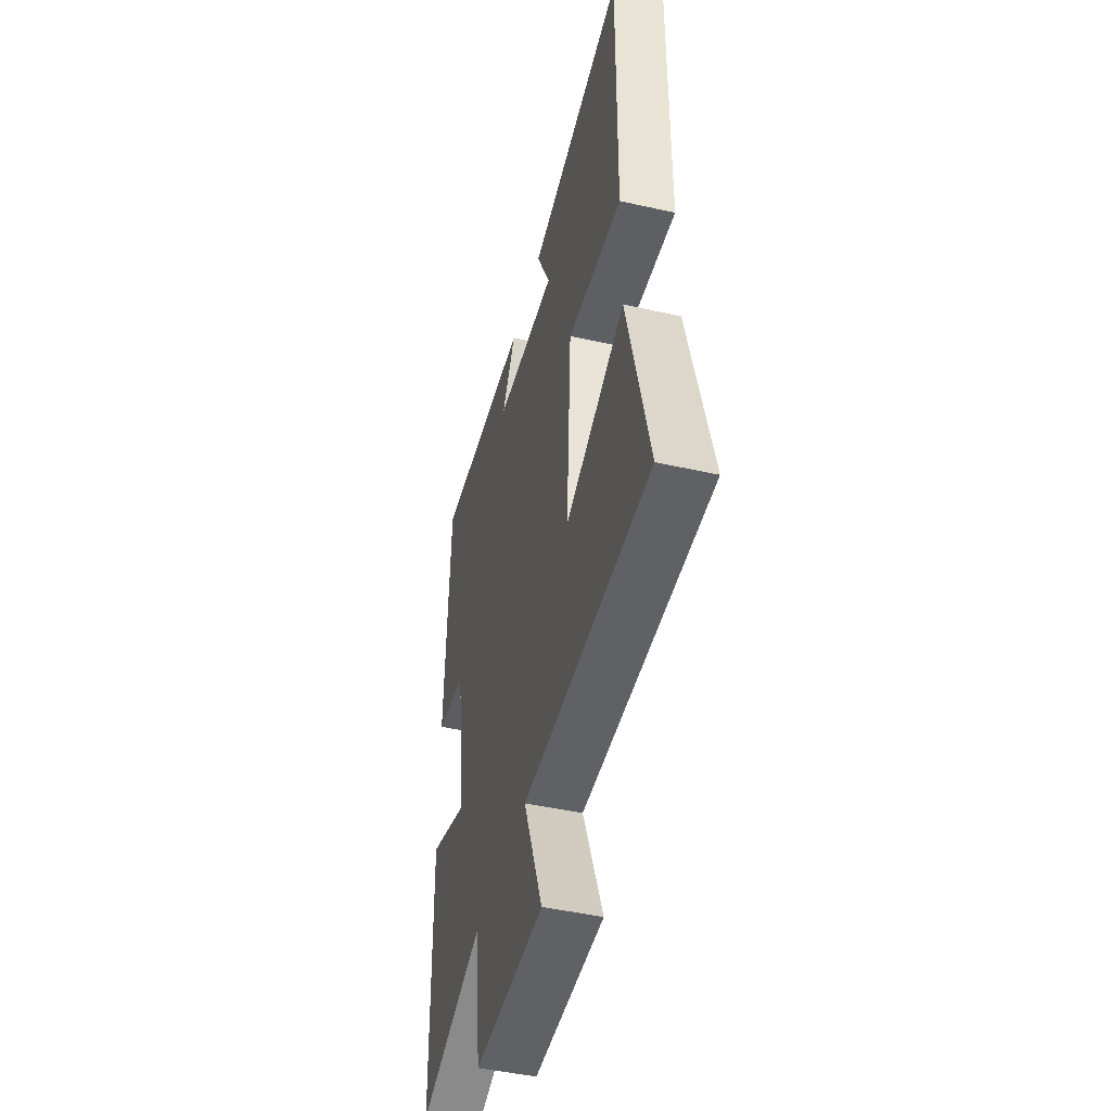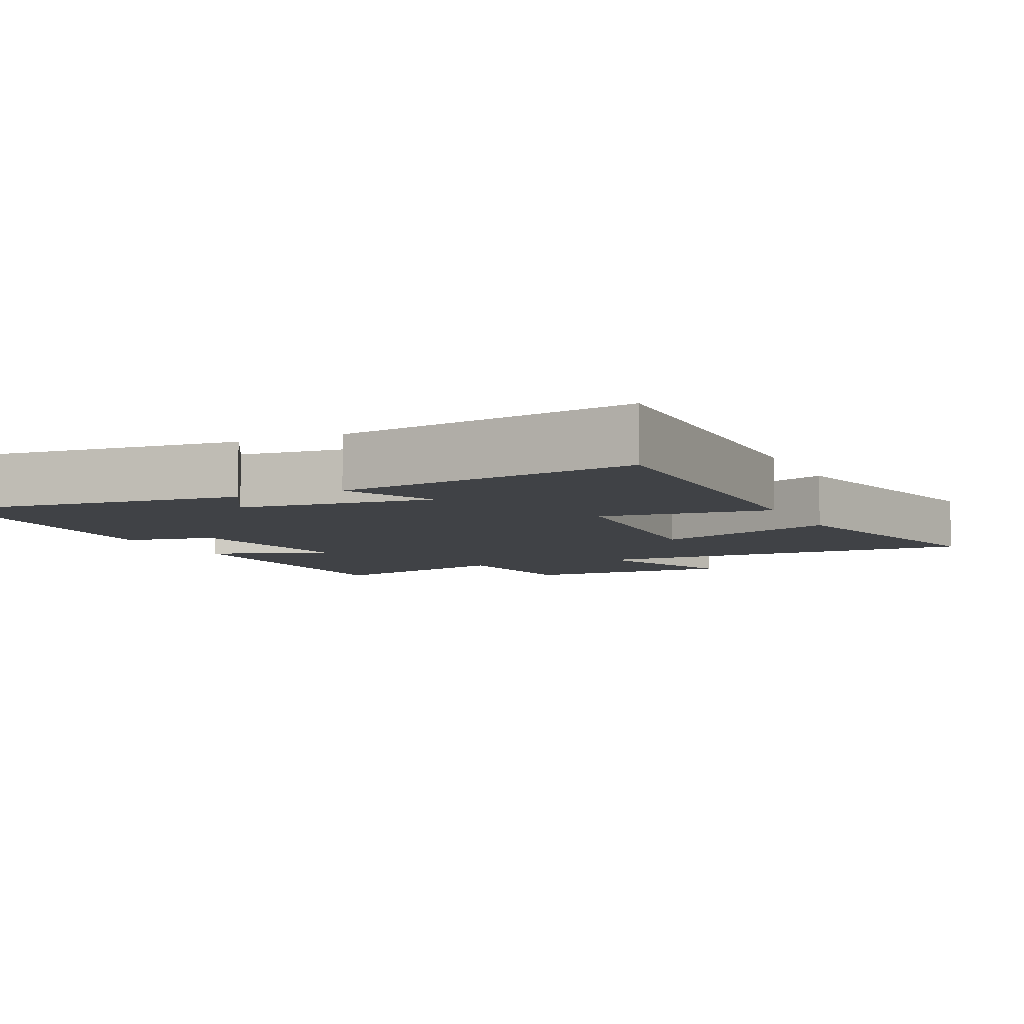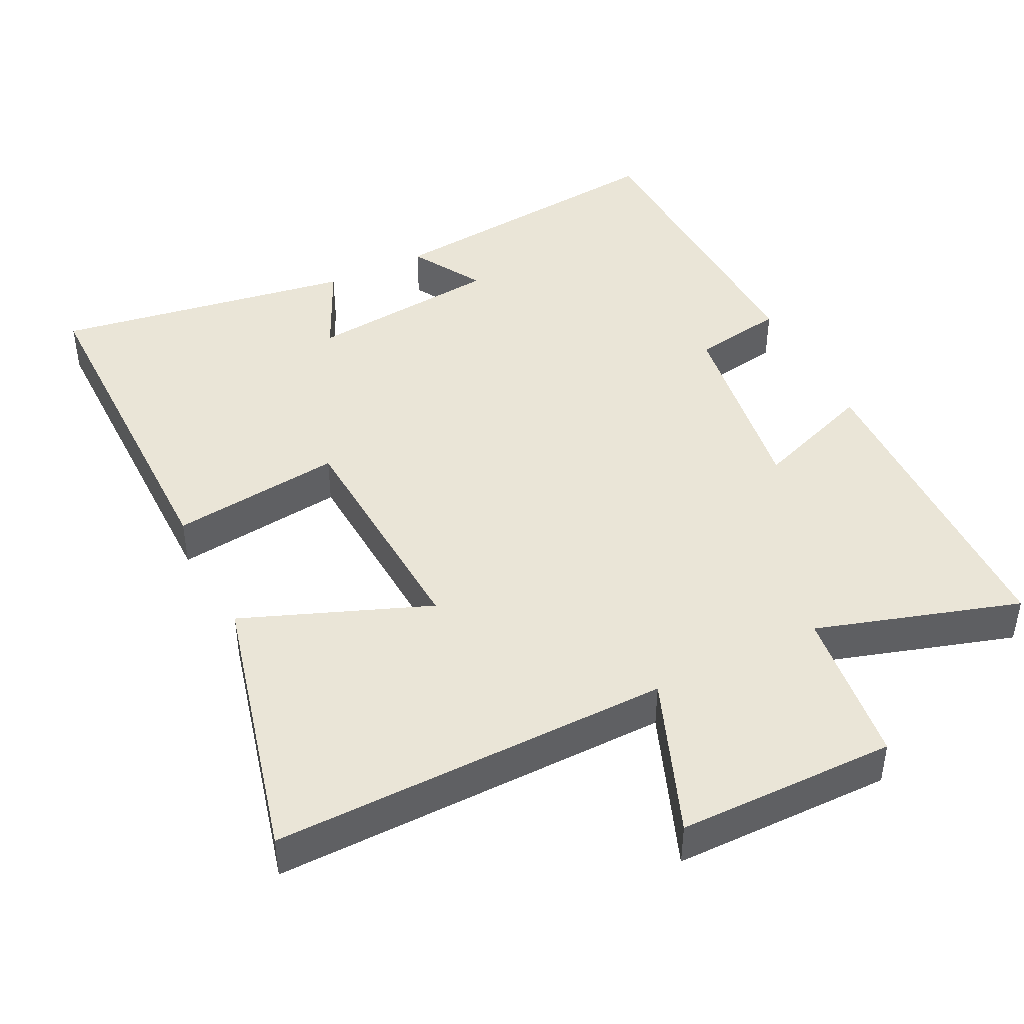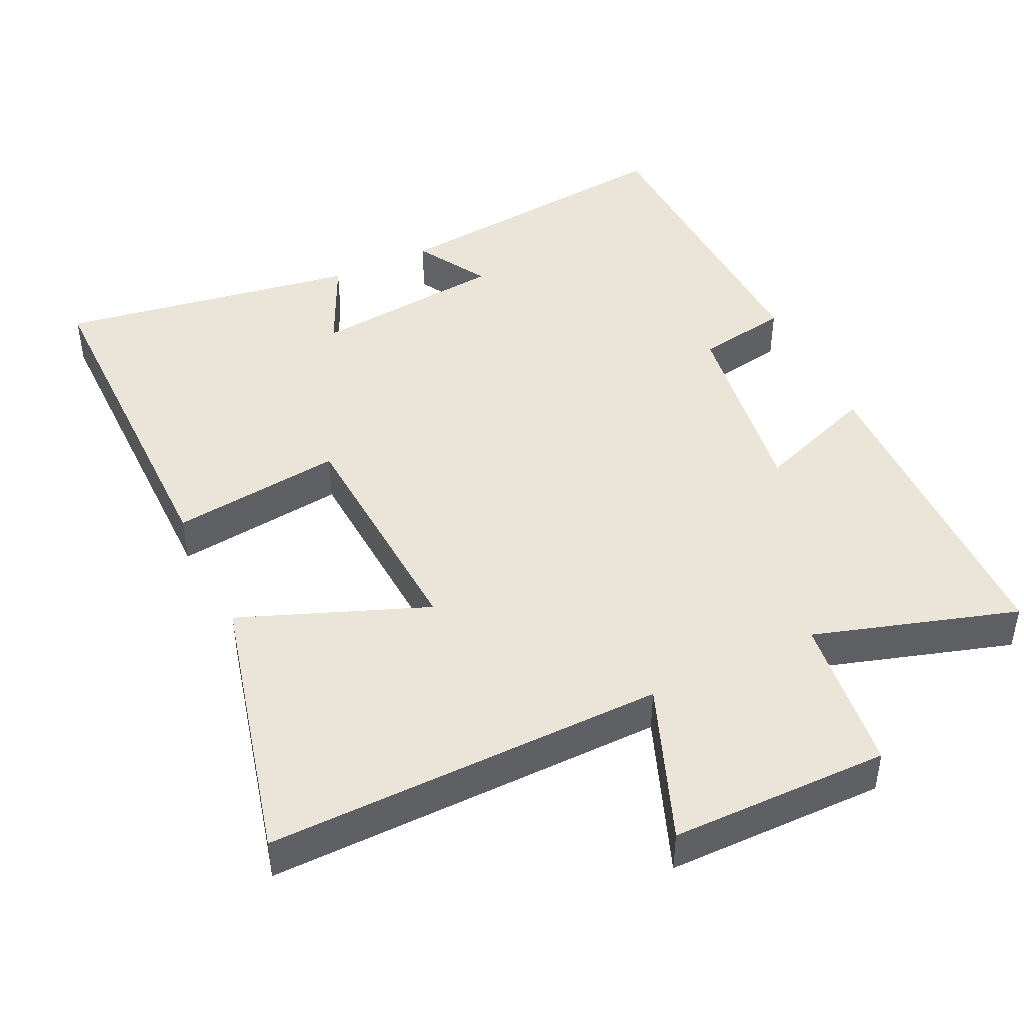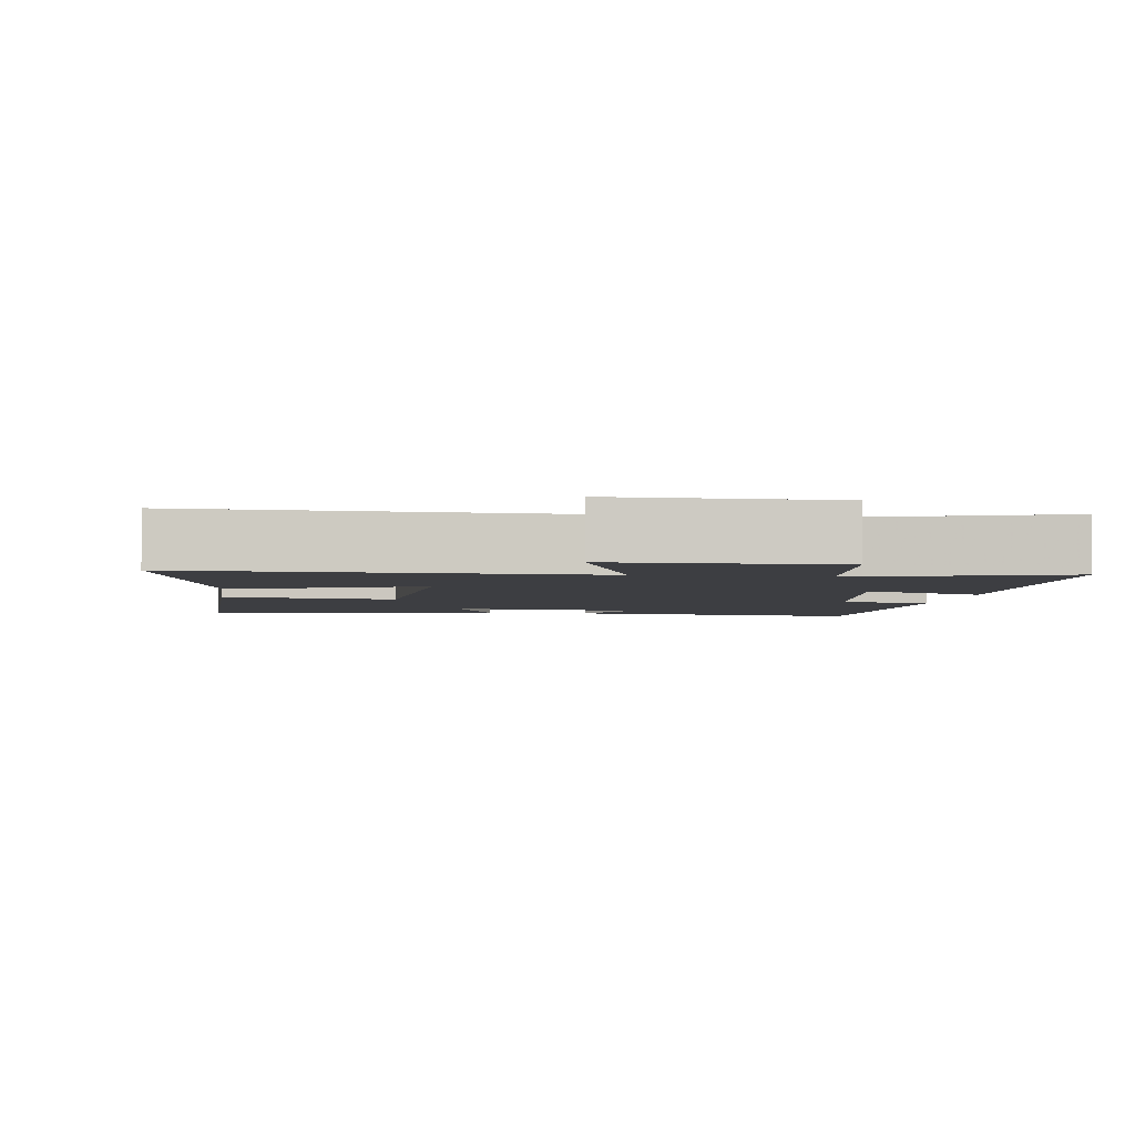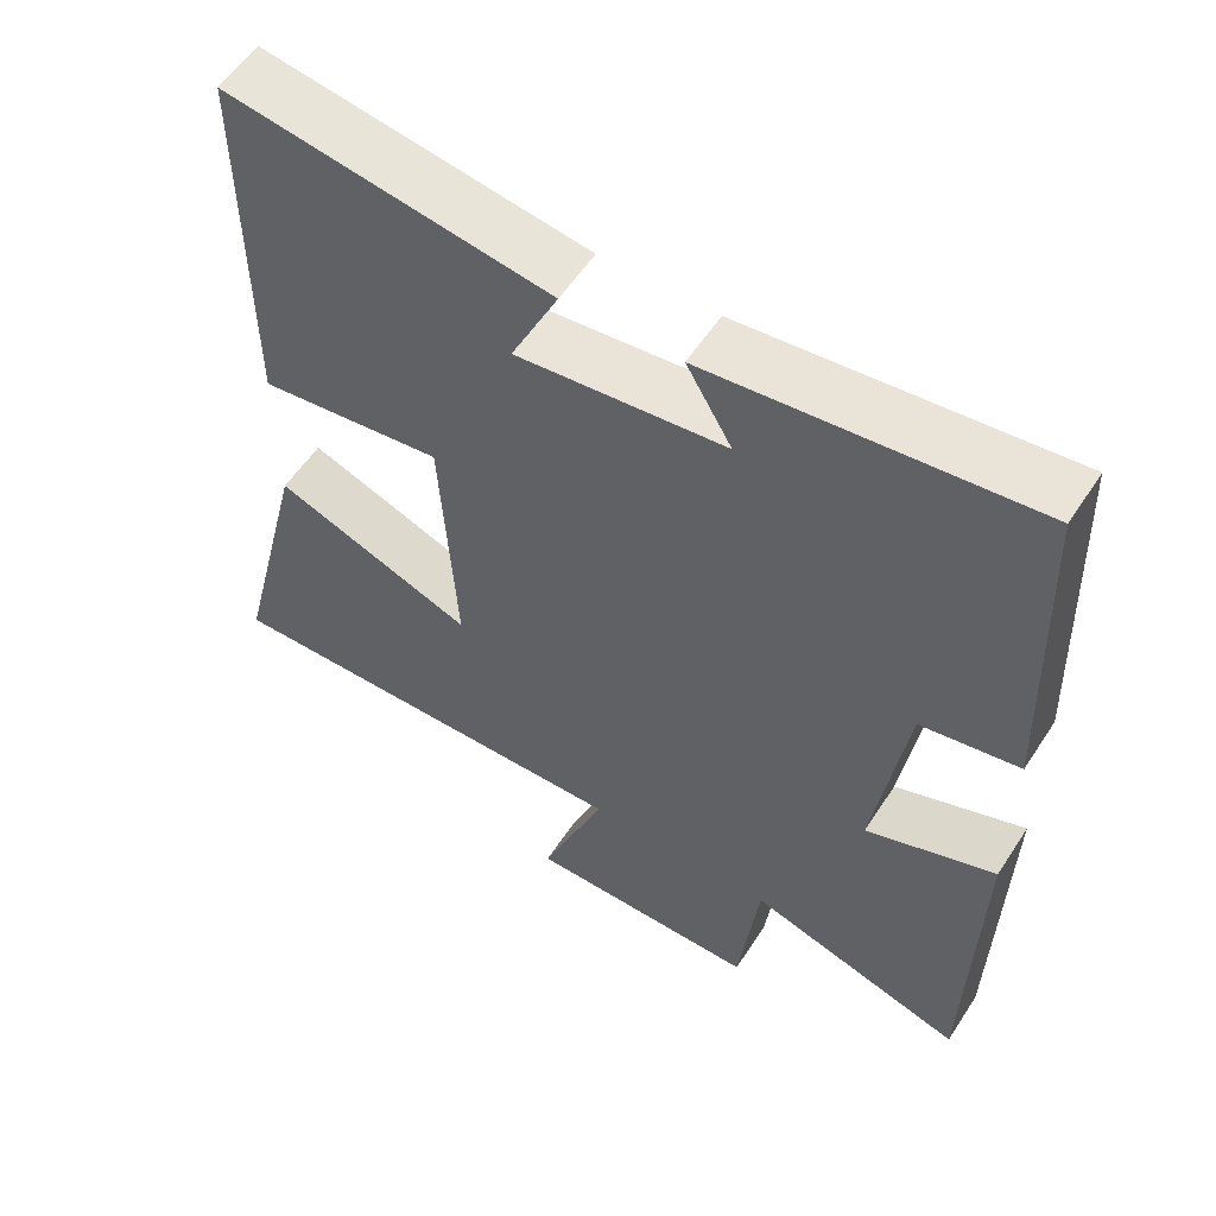
<metadata>
{"format":"obj","ext":"obj","renderer":"f3d","projection":"perspective","resolution":1024,"background":"white","views":[{"elev":-46.6,"azim":75.7,"up":"+Z"},{"elev":-6.5,"azim":24.8,"up":"+Y"},{"elev":44.2,"azim":153.6,"up":"+Y"},{"elev":45.2,"azim":154.5,"up":"+Y"},{"elev":-3.6,"azim":171.6,"up":"+Y"},{"elev":56.5,"azim":-147.3,"up":"+Z"}]}
</metadata>
<code>
v -0.484 0.07 0.543
v -0.066 0.07 0.5
v -0.125 0.07 0.399
v 0.145 0.07 0.371
v 0.084 0.07 0.5
v 0.502 0.07 0.567
v 0.5 0.07 0.076
v 0.261 0.07 0.105
v 0.241 0.07 -0.229
v 0.5 0.07 -0.128
v 0.594 0.07 -0.508
v 0.039 0.07 -0.5
v 0.123 0.07 -0.719
v -0.181 0.07 -0.721
v -0.207 0.07 -0.5
v -0.49 0.07 -0.587
v -0.5 0.07 -0.132
v -0.332 0.07 -0.194
v -0.372 0.07 0.082
v -0.5 0.07 0.104
v -0.484 0 0.543
v -0.066 0 0.5
v -0.125 0 0.399
v 0.145 0 0.371
v 0.084 0 0.5
v 0.502 0 0.567
v 0.5 0 0.076
v 0.261 0 0.105
v 0.241 0 -0.229
v 0.5 0 -0.128
v 0.594 0 -0.508
v 0.039 0 -0.5
v 0.123 0 -0.719
v -0.181 0 -0.721
v -0.207 0 -0.5
v -0.49 0 -0.587
v -0.5 0 -0.132
v -0.332 0 -0.194
v -0.372 0 0.082
v -0.5 0 0.104
f 19 20 1 2
f 15 16 17 18
f 15 18 19
f 12 13 14 15
f 12 15 19
f 9 10 11 12
f 8 9 12 19
f 6 7 8
f 4 5 6
f 4 6 8 19
f 19 2 3
f 3 4 19
f 22 21 40 39
f 38 37 36 35
f 39 38 35
f 35 34 33 32
f 39 35 32
f 32 31 30 29
f 39 32 29 28
f 28 27 26
f 26 25 24
f 39 28 26 24
f 23 22 39
f 39 24 23
f 1 21 22 2
f 2 22 23 3
f 3 23 24 4
f 4 24 25 5
f 5 25 26 6
f 6 26 27 7
f 7 27 28 8
f 8 28 29 9
f 9 29 30 10
f 10 30 31 11
f 11 31 32 12
f 12 32 33 13
f 13 33 34 14
f 14 34 35 15
f 15 35 36 16
f 16 36 37 17
f 17 37 38 18
f 18 38 39 19
f 19 39 40 20
f 20 40 21 1

</code>
